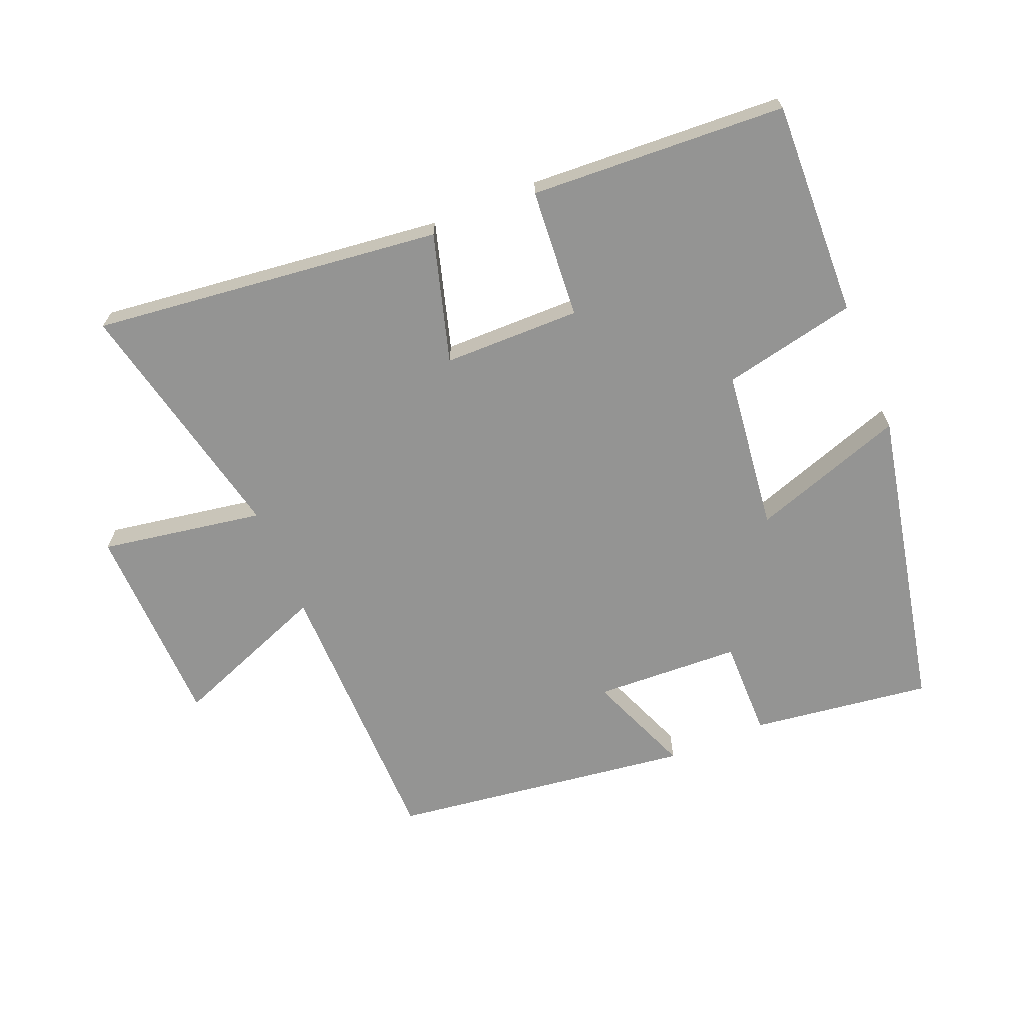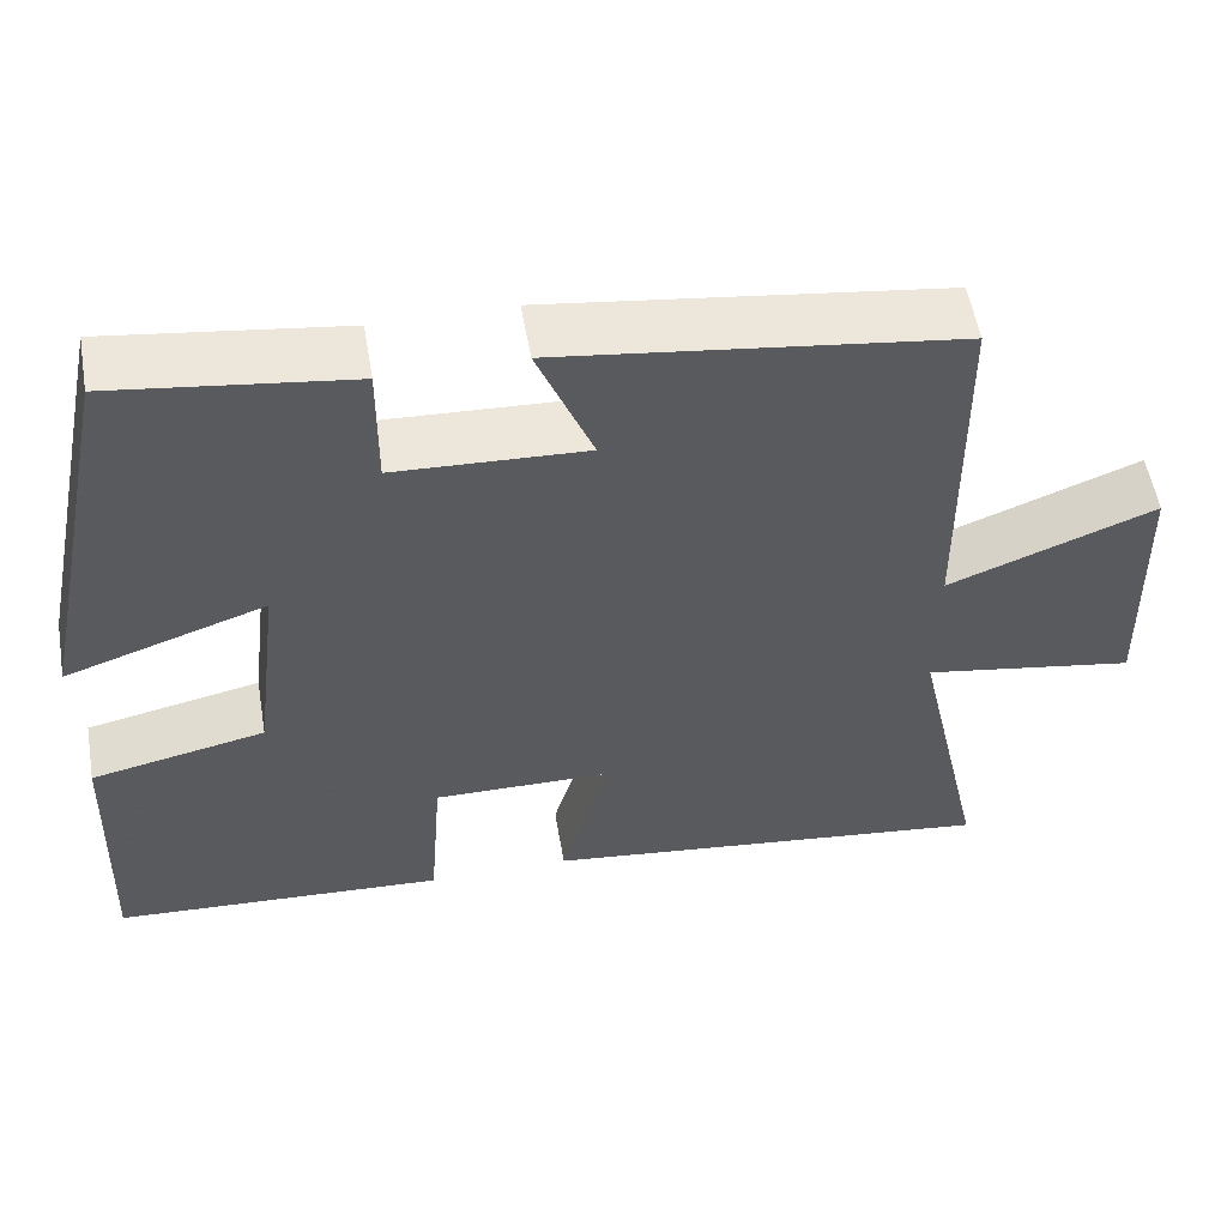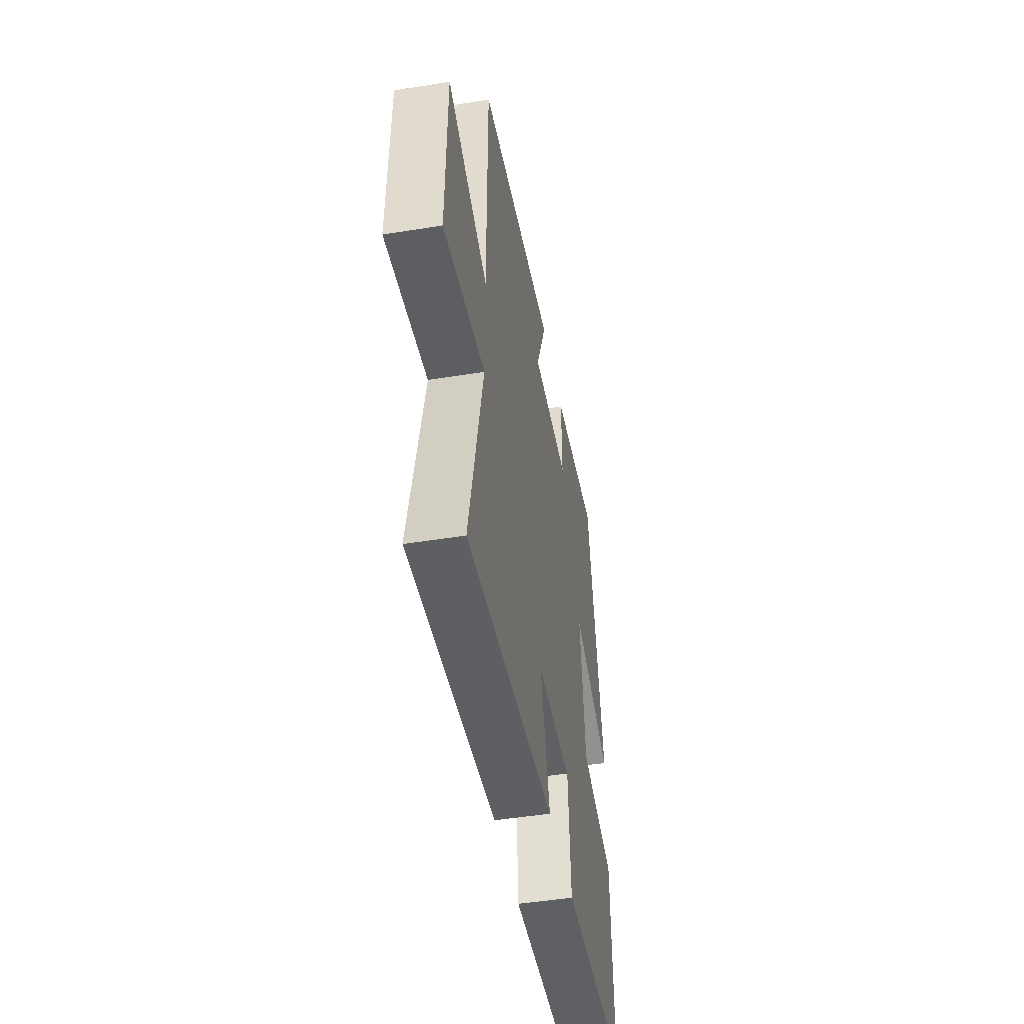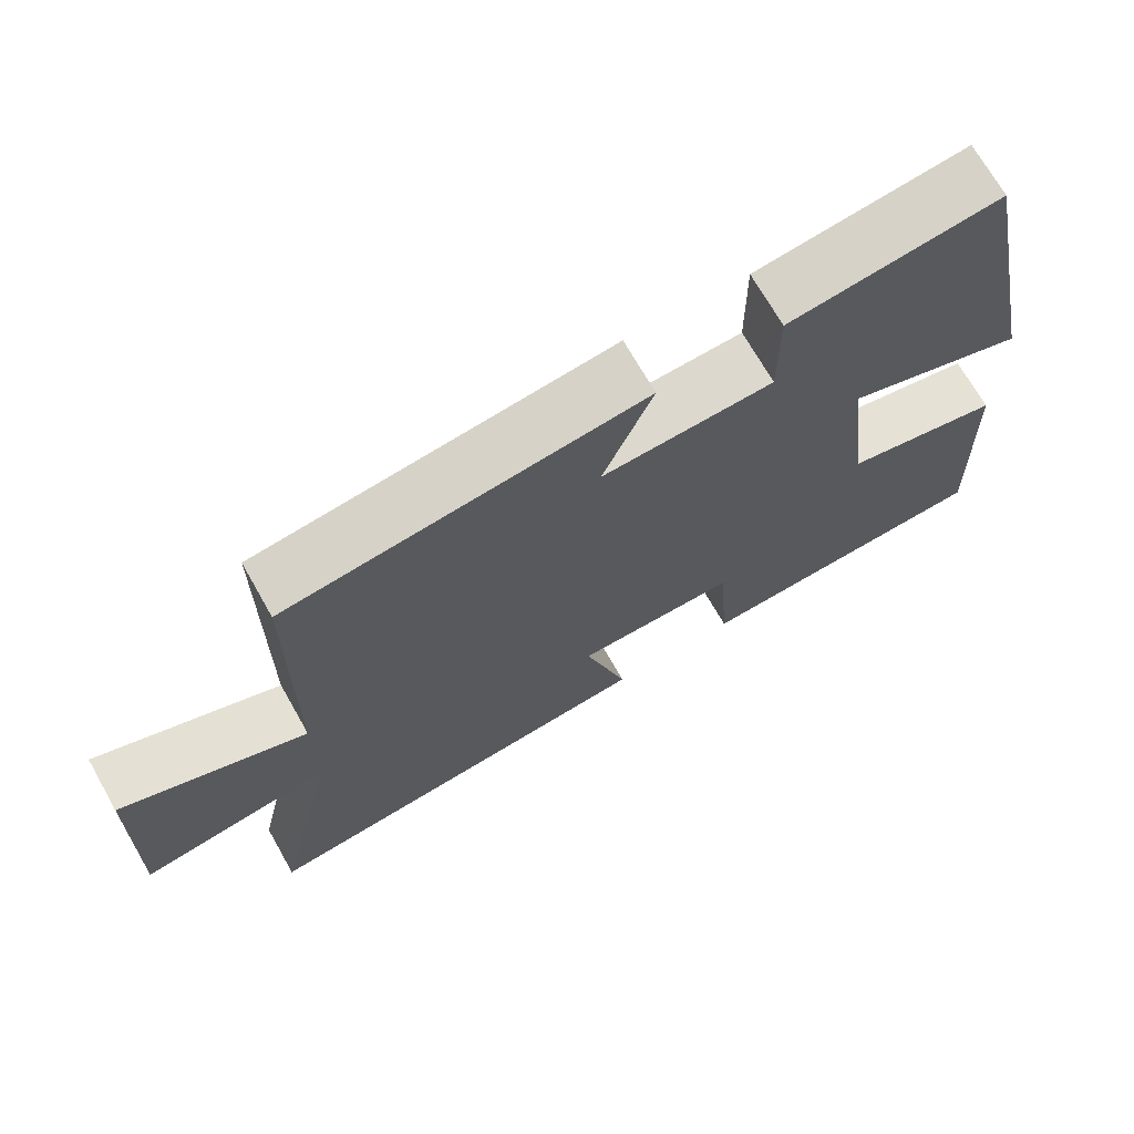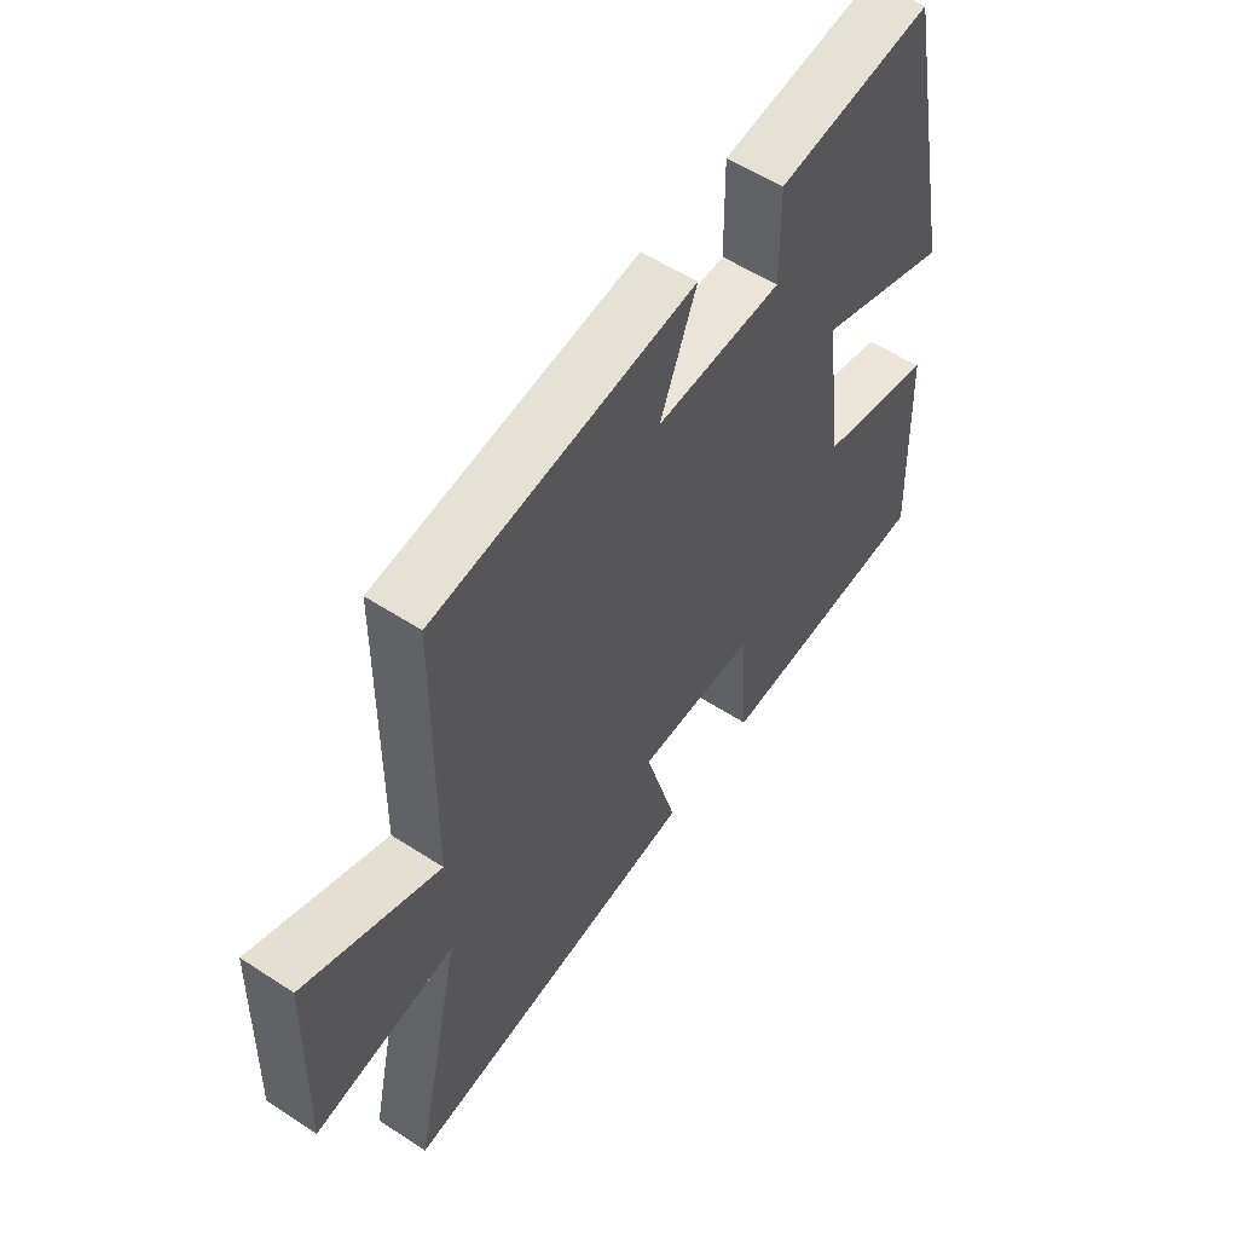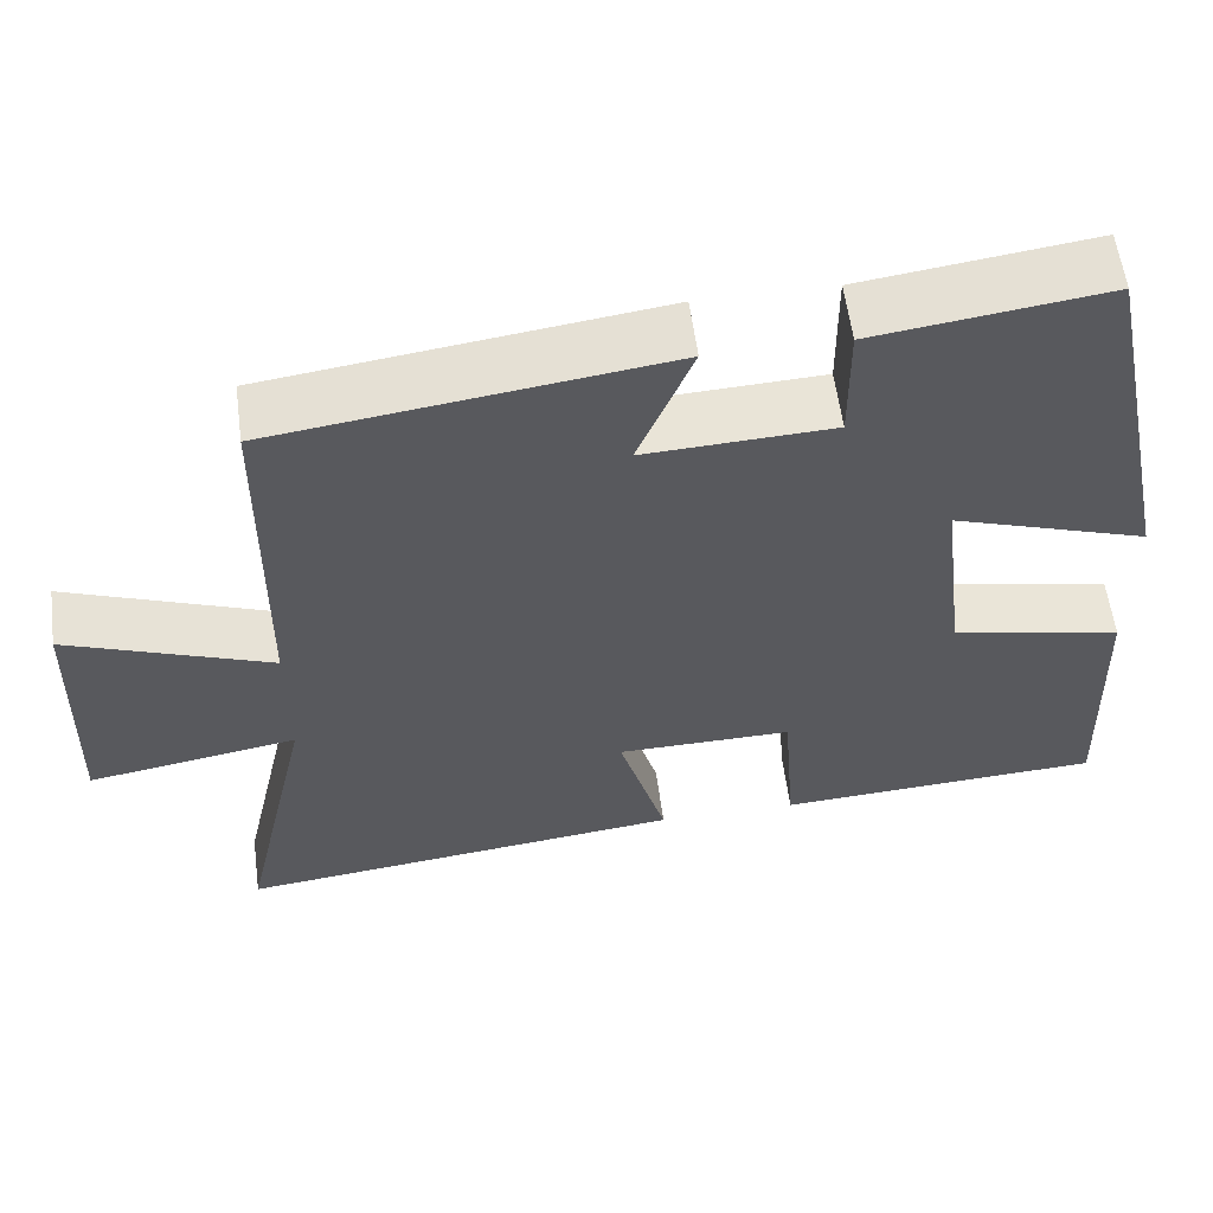
<metadata>
{"format":"obj","ext":"obj","renderer":"f3d","projection":"perspective","resolution":1024,"background":"white","views":[{"elev":-67.0,"azim":-157.6,"up":"+Y"},{"elev":55.1,"azim":-9.7,"up":"+Z"},{"elev":-47.8,"azim":100.3,"up":"+Z"},{"elev":70.4,"azim":150.4,"up":"+Z"},{"elev":54.9,"azim":124.6,"up":"+Z"},{"elev":58.2,"azim":172.5,"up":"+Z"}]}
</metadata>
<code>
v 0.496 0.07 0.438
v 0.5 0.07 0.001
v 0.742 0.07 0.095
v 0.75 0.07 -0.221
v 0.5 0.07 -0.179
v 0.585 0.07 -0.562
v 0.049 0.07 -0.5
v 0.106 0.07 -0.303
v -0.104 0.07 -0.301
v -0.119 0.07 -0.5
v -0.511 0.07 -0.479
v -0.5 0.07 -0.147
v -0.295 0.07 -0.103
v -0.265 0.07 0.145
v -0.5 0.07 0.065
v -0.403 0.07 0.537
v -0.127 0.07 0.5
v -0.128 0.07 0.349
v 0.096 0.07 0.339
v 0.031 0.07 0.5
v 0.496 0 0.438
v 0.5 0 0.001
v 0.742 0 0.095
v 0.75 0 -0.221
v 0.5 0 -0.179
v 0.585 0 -0.562
v 0.049 0 -0.5
v 0.106 0 -0.303
v -0.104 0 -0.301
v -0.119 0 -0.5
v -0.511 0 -0.479
v -0.5 0 -0.147
v -0.295 0 -0.103
v -0.265 0 0.145
v -0.5 0 0.065
v -0.403 0 0.537
v -0.127 0 0.5
v -0.128 0 0.349
v 0.096 0 0.339
v 0.031 0 0.5
f 19 20 1 2
f 18 19 2
f 15 16 17 18
f 14 15 18
f 13 14 18 2
f 12 13 2
f 9 10 11 12
f 8 9 12 2
f 5 6 7 8
f 5 8 2 3
f 3 4 5
f 22 21 40 39
f 22 39 38
f 38 37 36 35
f 38 35 34
f 22 38 34 33
f 22 33 32
f 32 31 30 29
f 22 32 29 28
f 28 27 26 25
f 23 22 28 25
f 25 24 23
f 1 21 22 2
f 2 22 23 3
f 3 23 24 4
f 4 24 25 5
f 5 25 26 6
f 6 26 27 7
f 7 27 28 8
f 8 28 29 9
f 9 29 30 10
f 10 30 31 11
f 11 31 32 12
f 12 32 33 13
f 13 33 34 14
f 14 34 35 15
f 15 35 36 16
f 16 36 37 17
f 17 37 38 18
f 18 38 39 19
f 19 39 40 20
f 20 40 21 1

</code>
